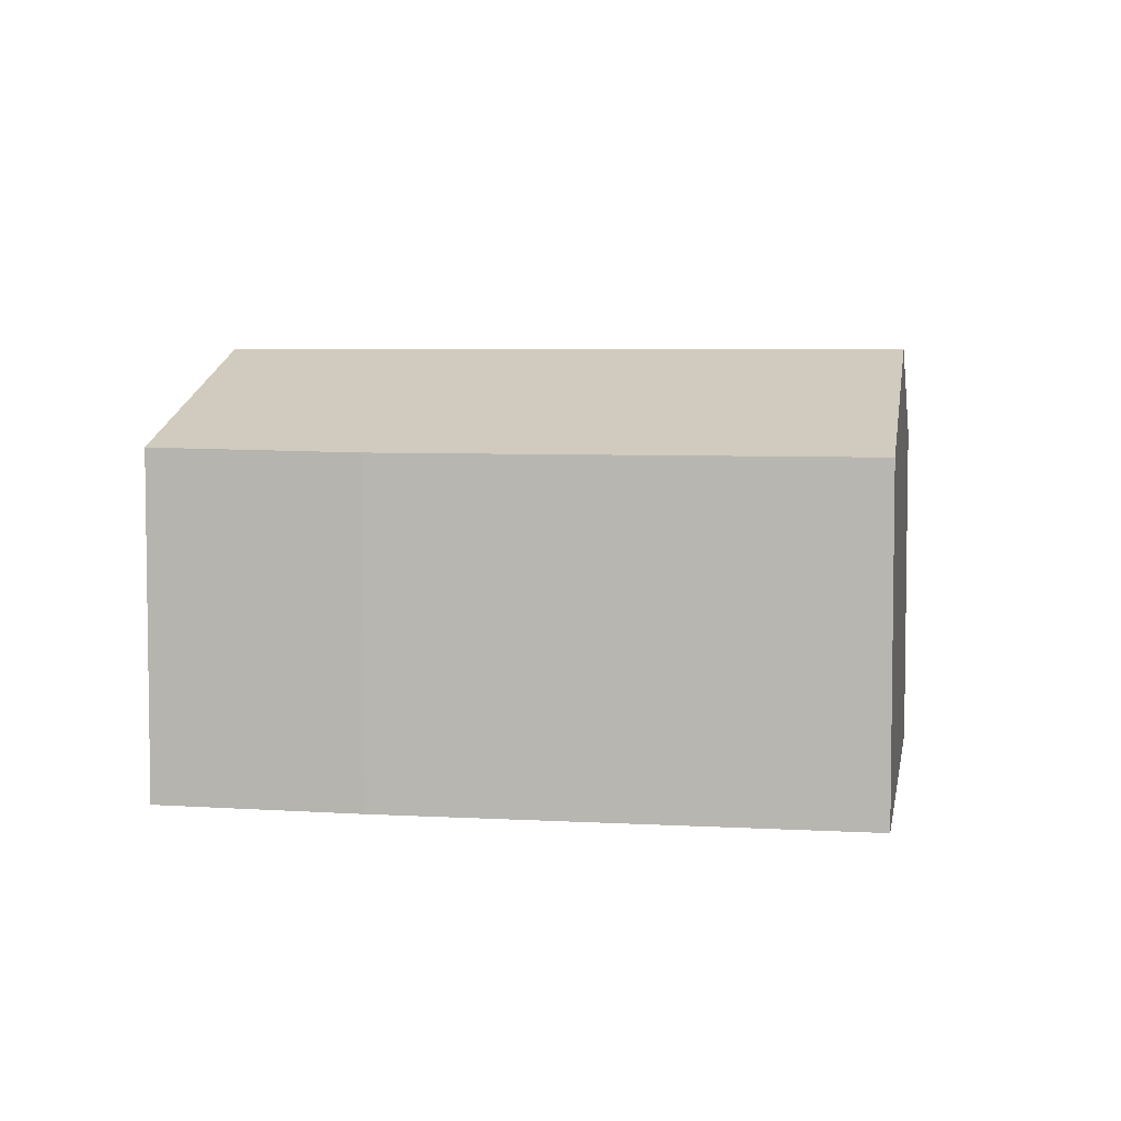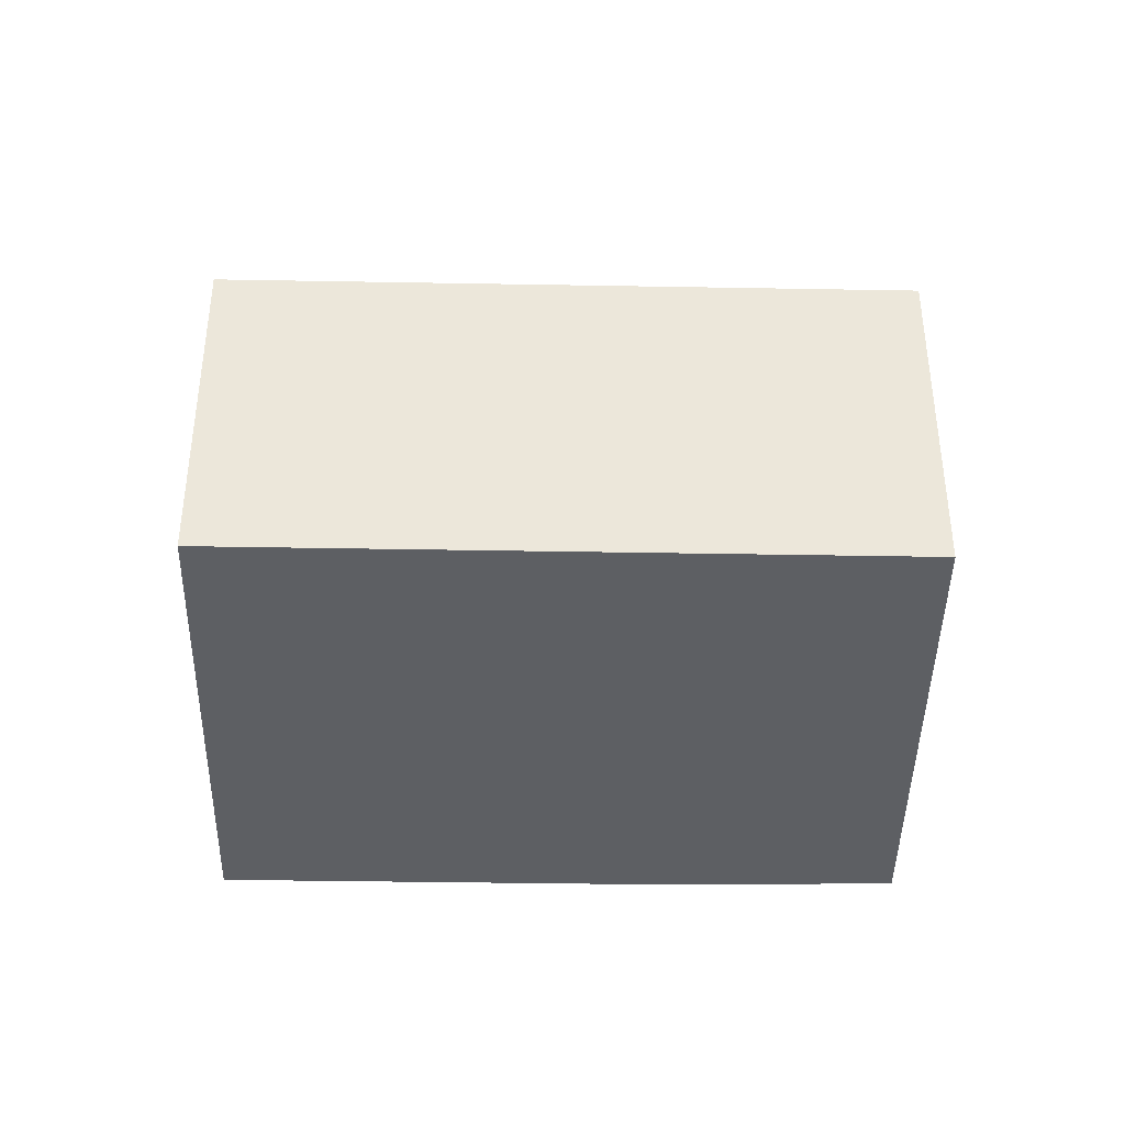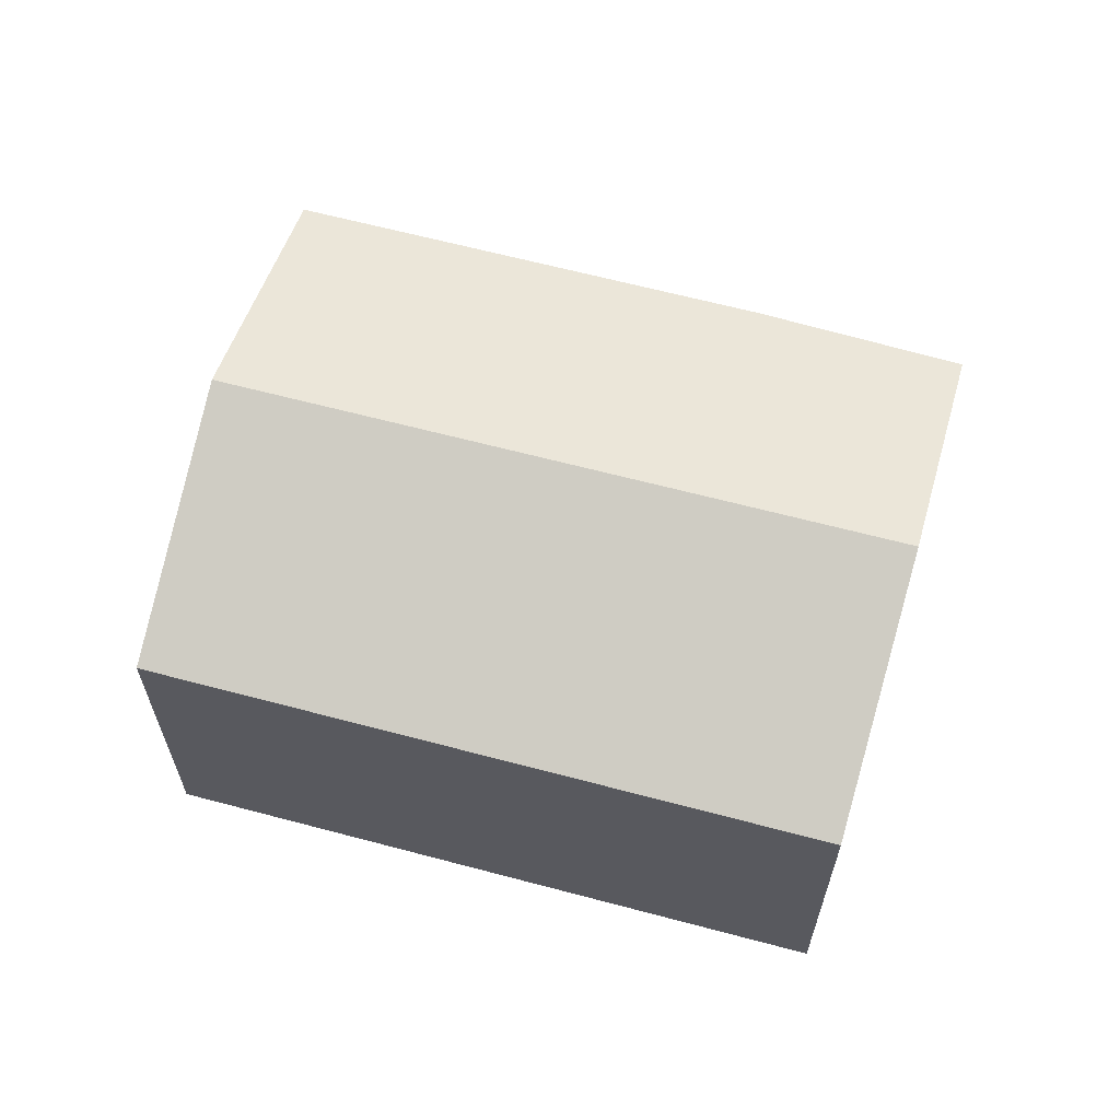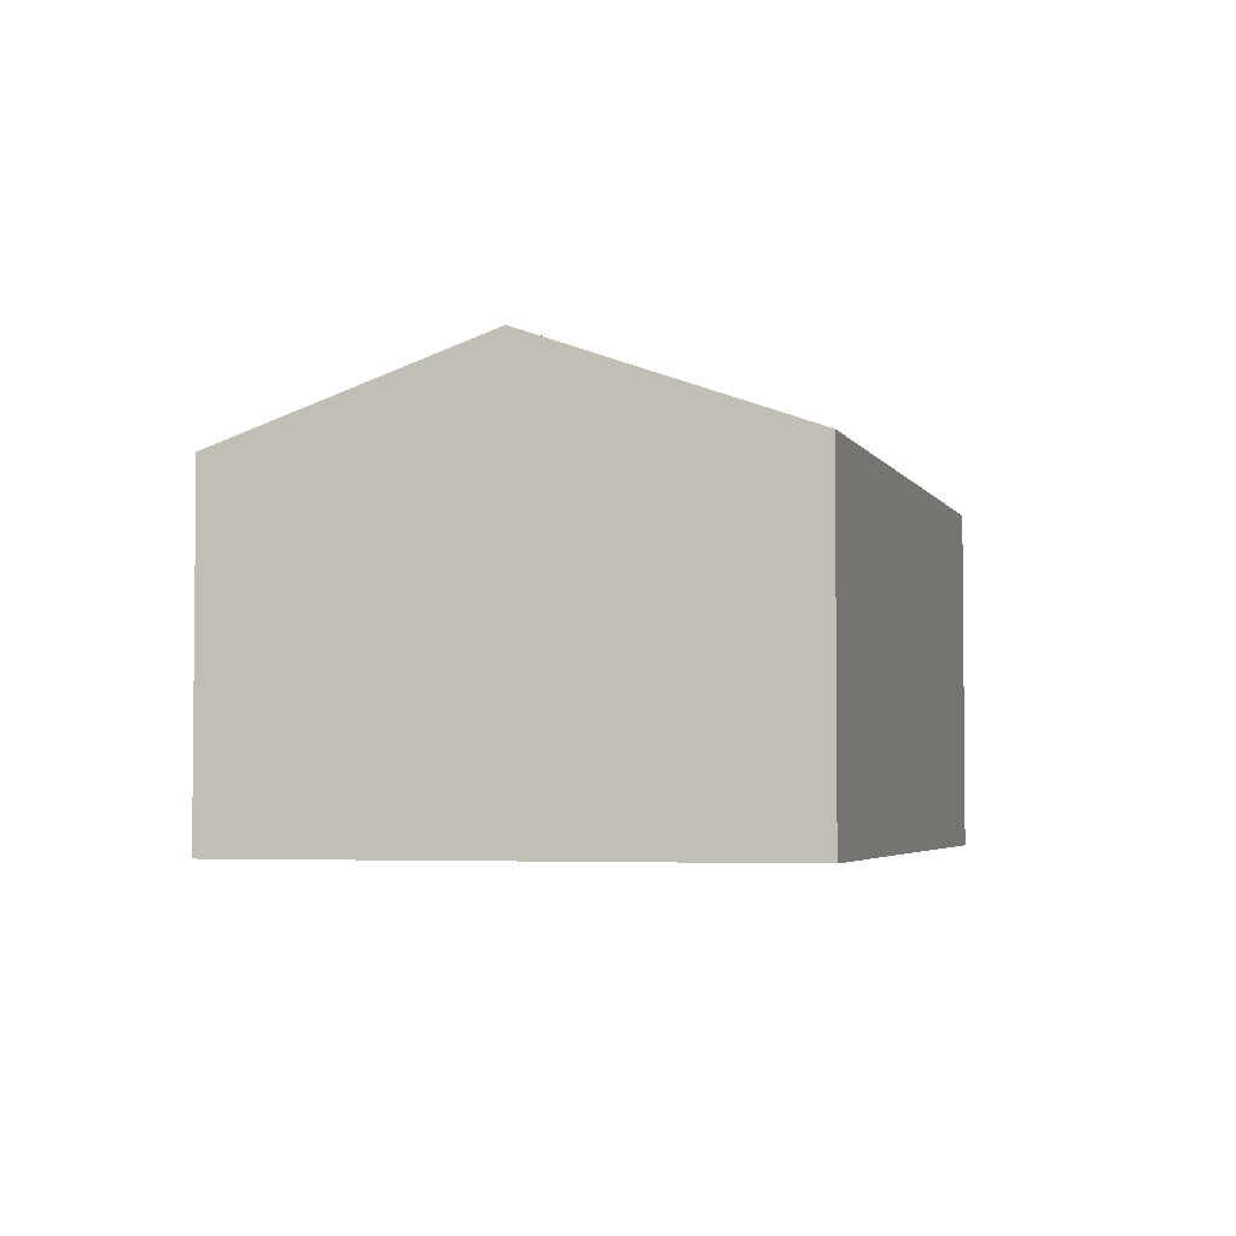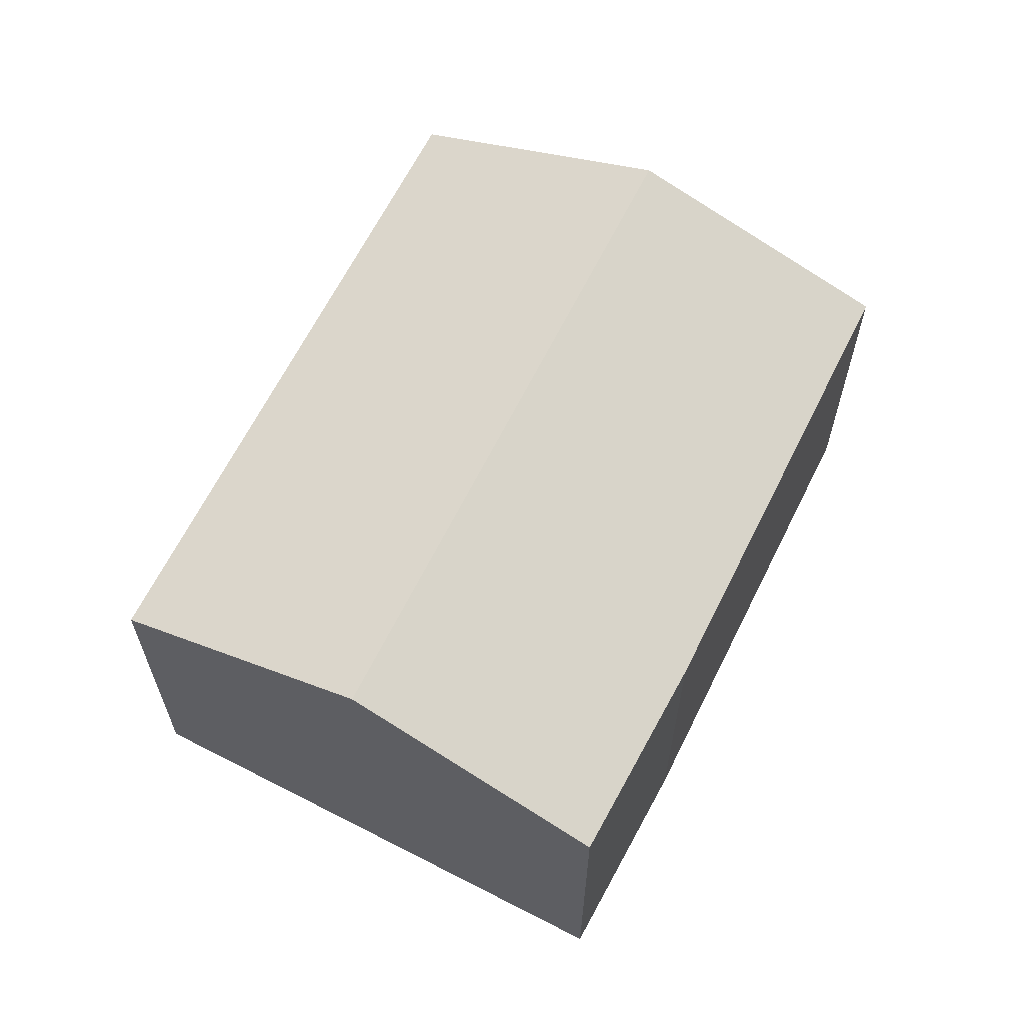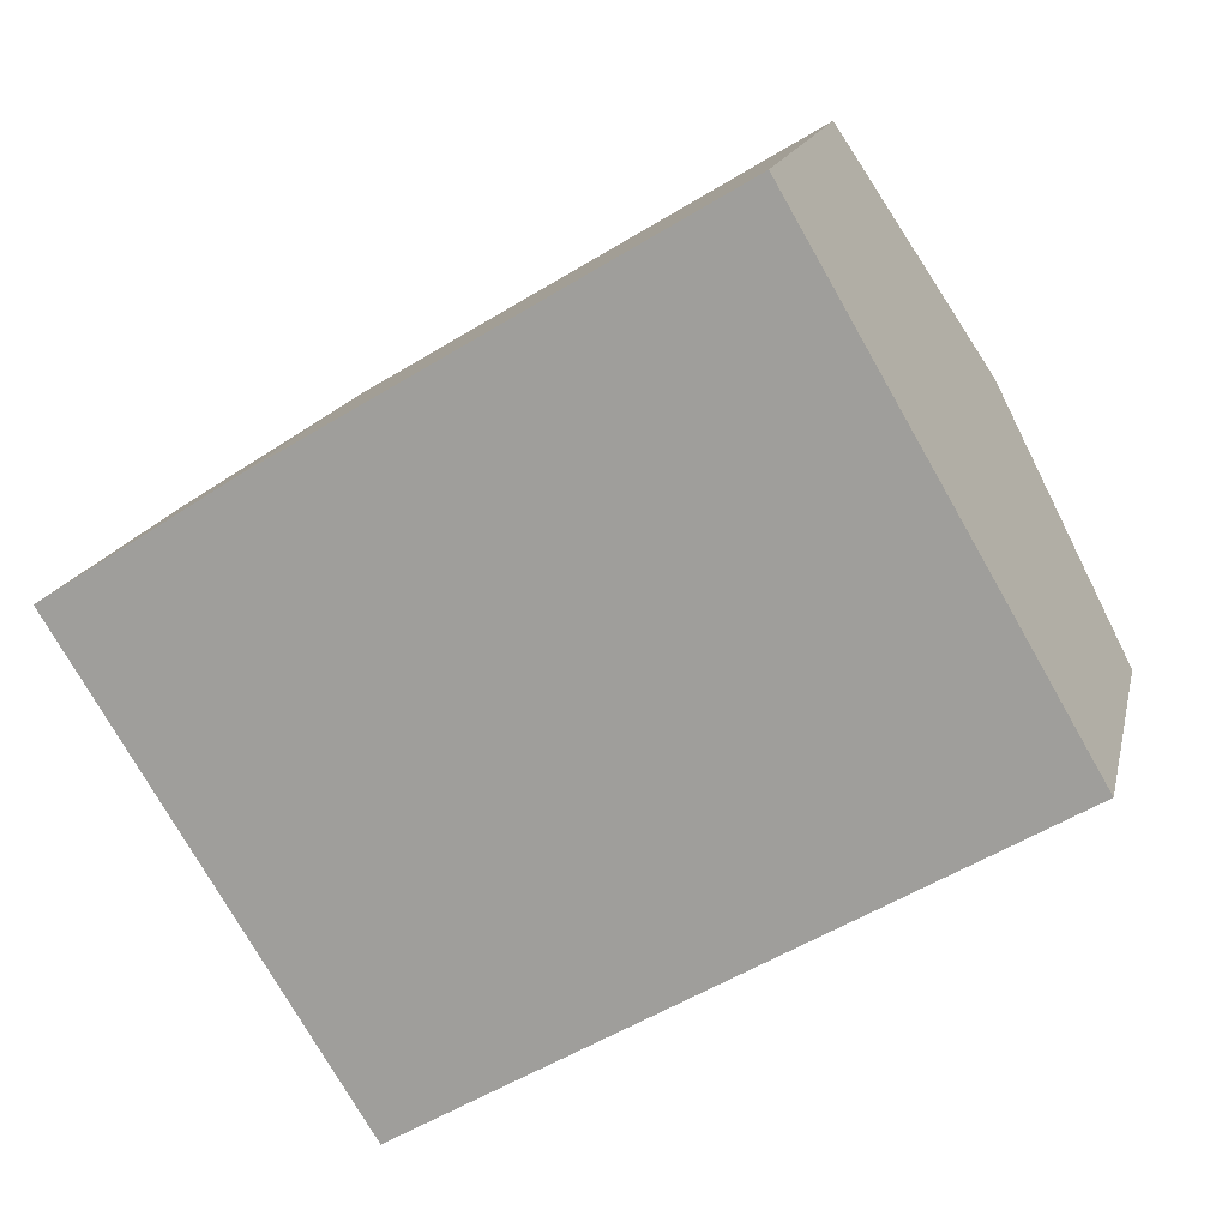
<metadata>
{"format":"obj","ext":"obj","renderer":"f3d","projection":"perspective","resolution":1024,"background":"white","views":[{"elev":5.3,"azim":-20.7,"up":"+Y"},{"elev":-40.0,"azim":147.9,"up":"+Y"},{"elev":63.8,"azim":164.2,"up":"+Y"},{"elev":-3.7,"azim":74.9,"up":"+Y"},{"elev":63.9,"azim":-94.6,"up":"+Y"},{"elev":15.9,"azim":12.2,"up":"+Z"}]}
</metadata>
<code>
v  2.645 3.17 -4.22
v  6.868 4.054 1.247
v  8.139 3.17 -0.939
v  1.302 4.054 -2.077
v  1.672 3.171 1.085
v  0 3.197 1.958e-16
v  5.595 3.169 3.435
v  2.645 2.584e-16 -4.22
v  1.302 1.272e-16 -2.077
v  0 0 0
v  1.672 -6.644e-17 1.085
v  5.595 -2.103e-16 3.435
v  6.868 -7.636e-17 1.247
v  8.139 5.75e-17 -0.939
g defaultobject
f 1 2 3
f 2 1 4
f 5 4 6
f 4 5 2
f 2 5 7
f 8 4 1
f 4 8 6
f 6 8 9
f 6 9 10
f 10 5 6
f 5 10 11
f 11 7 5
f 7 11 12
f 12 2 7
f 2 12 3
f 3 12 13
f 3 13 14
f 14 1 3
f 1 14 8
f 11 13 12
f 13 11 14
f 14 11 10
f 14 10 9
f 14 9 8

</code>
